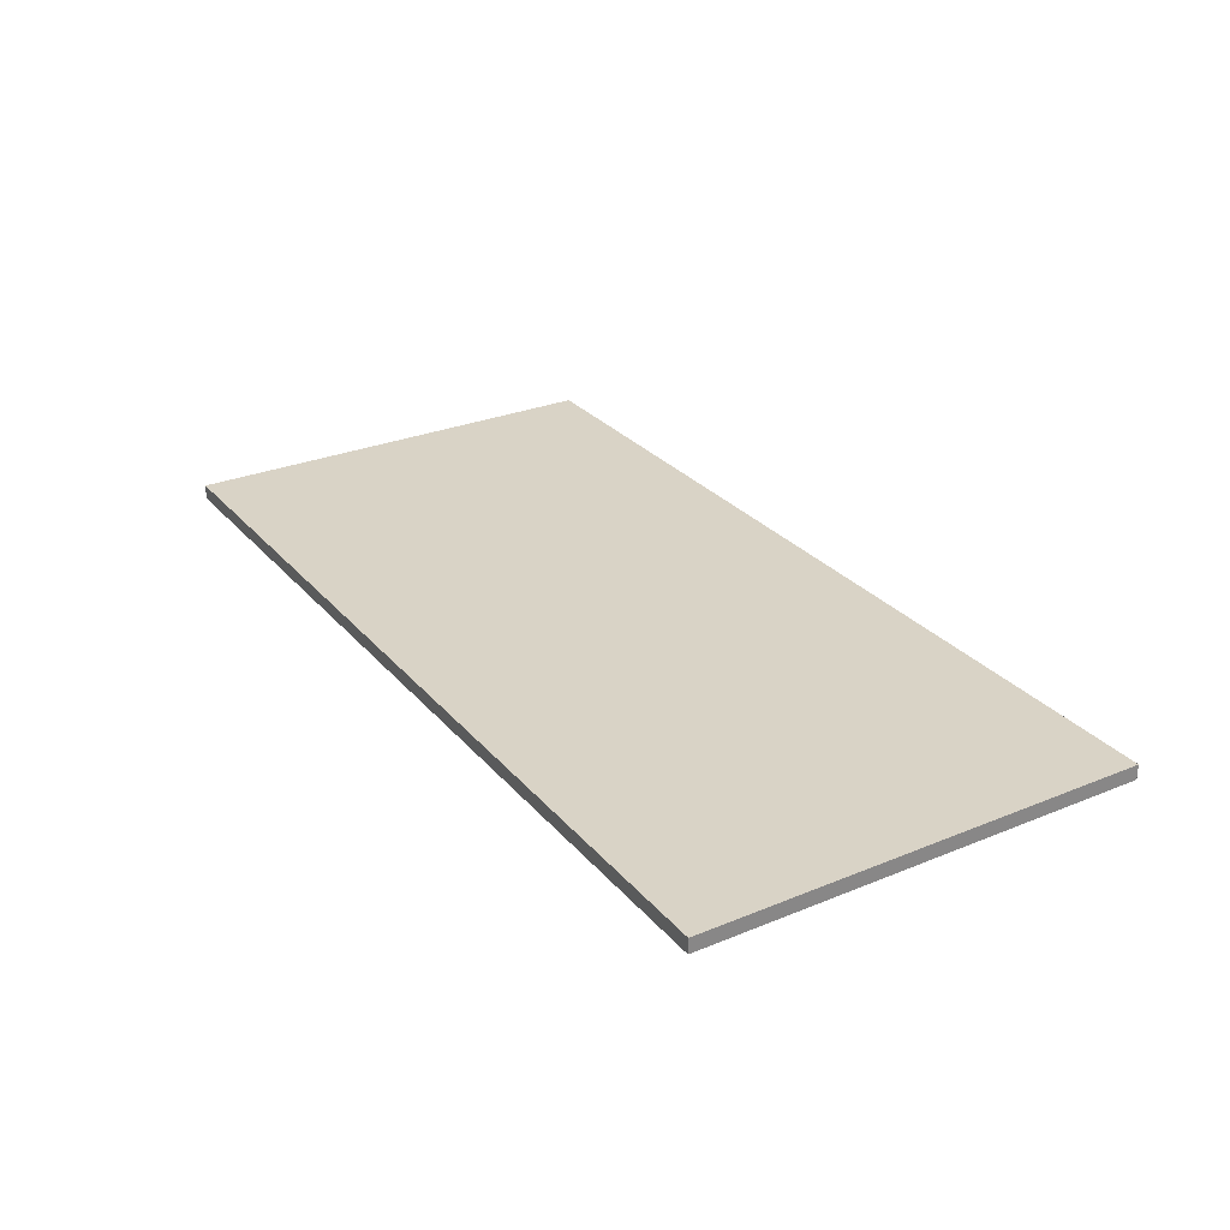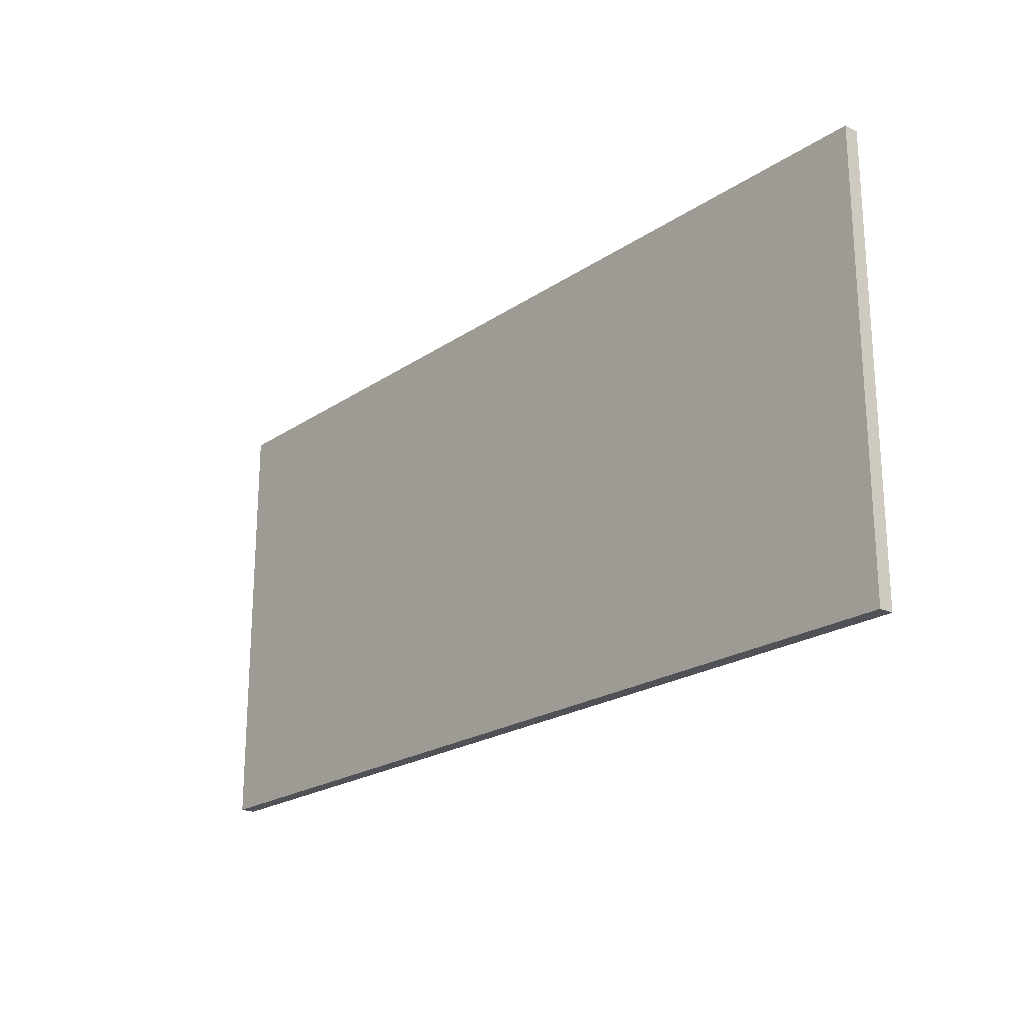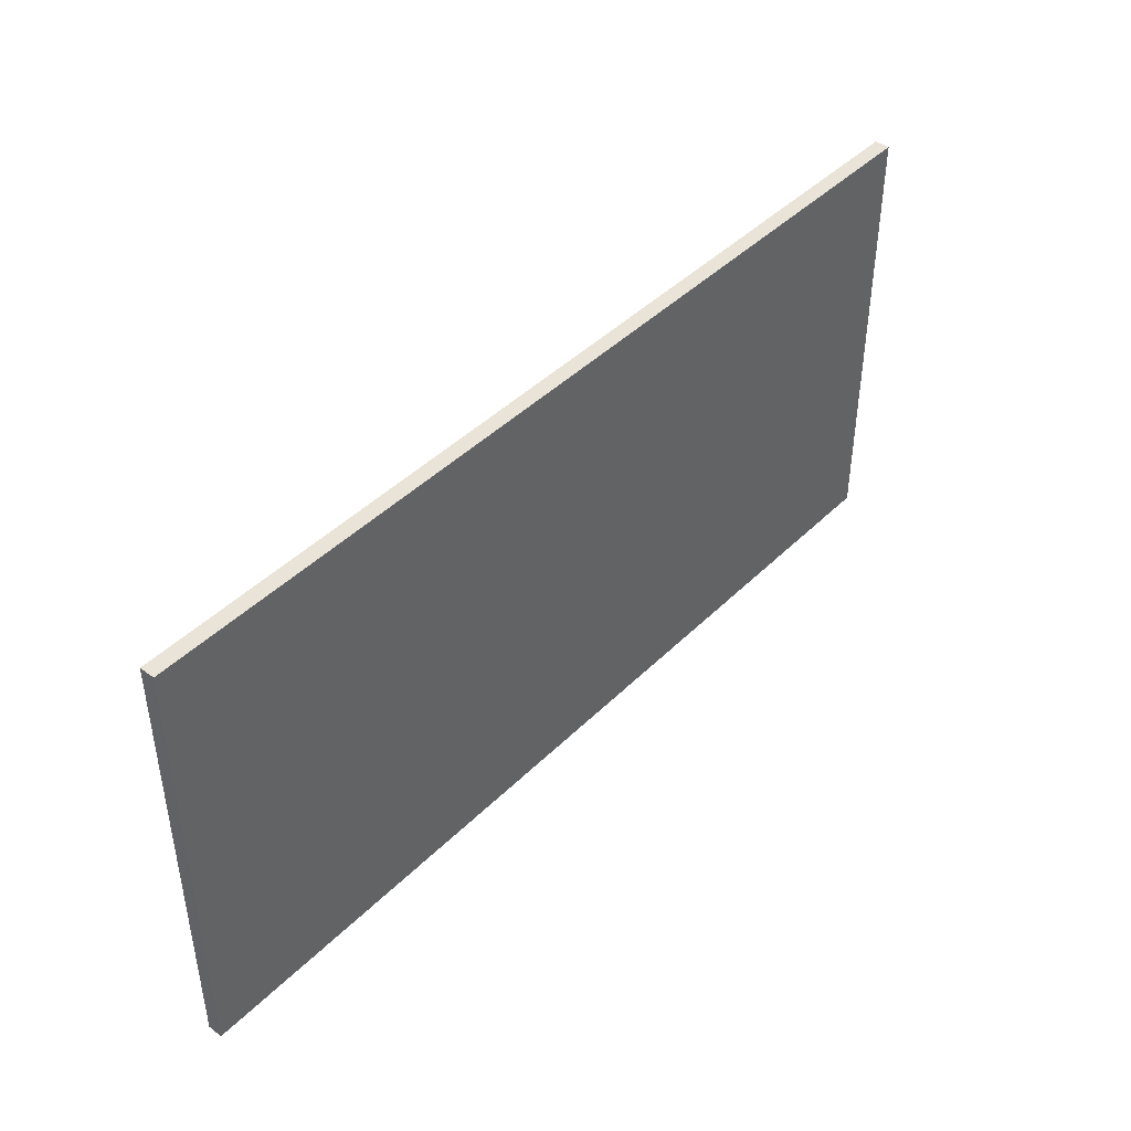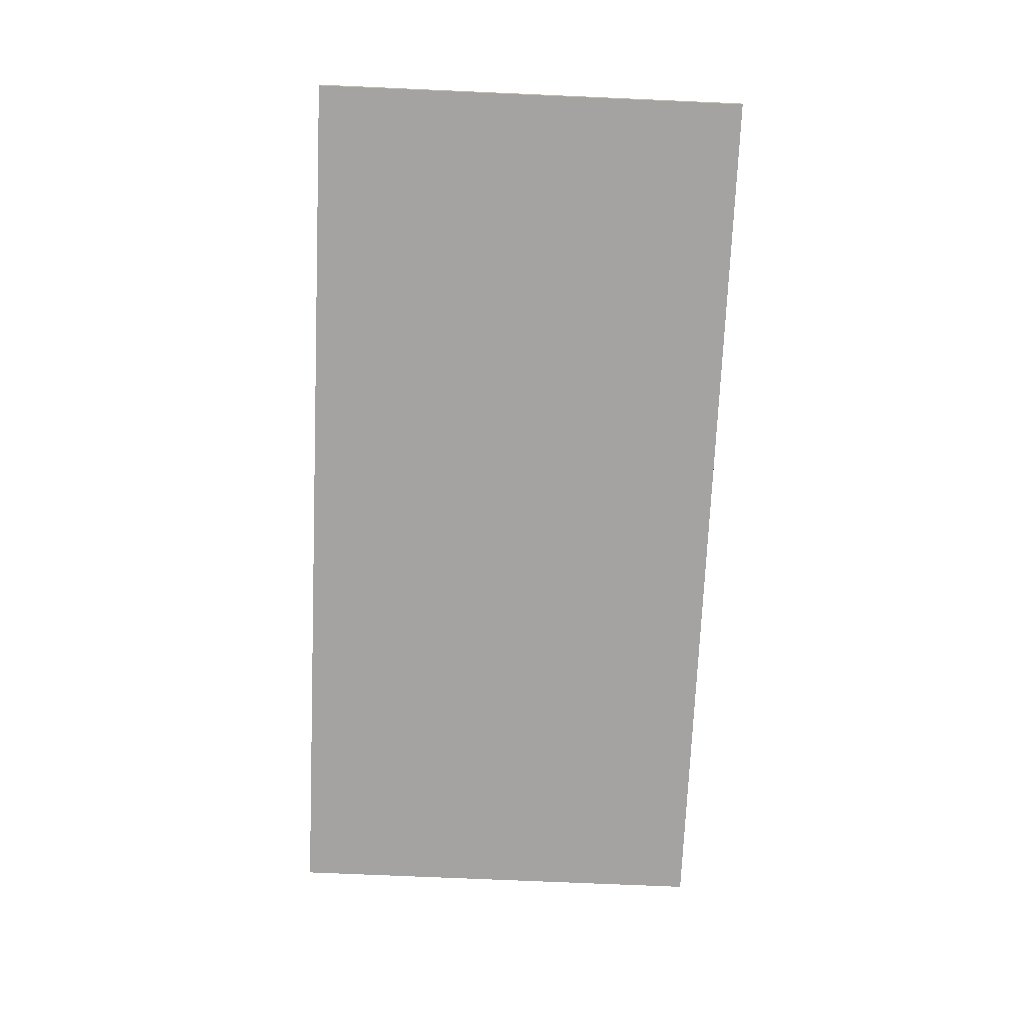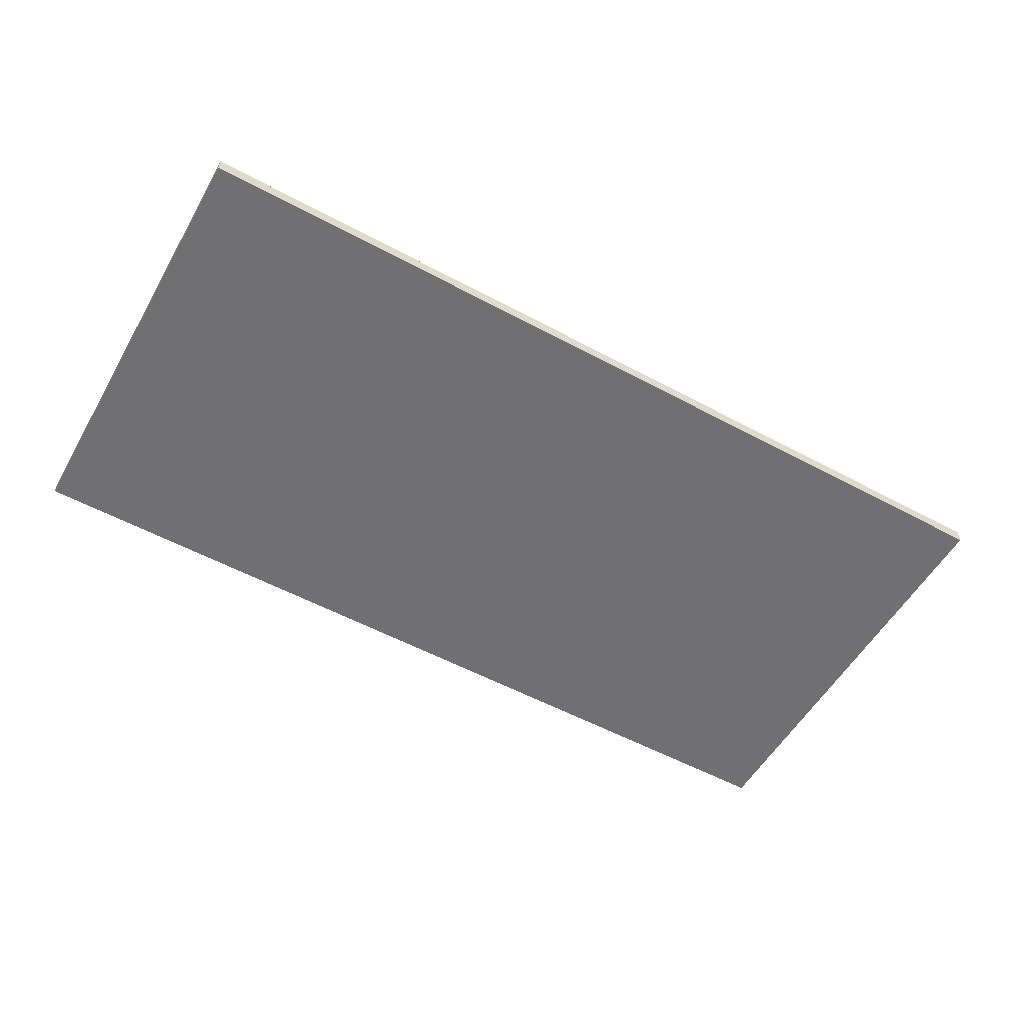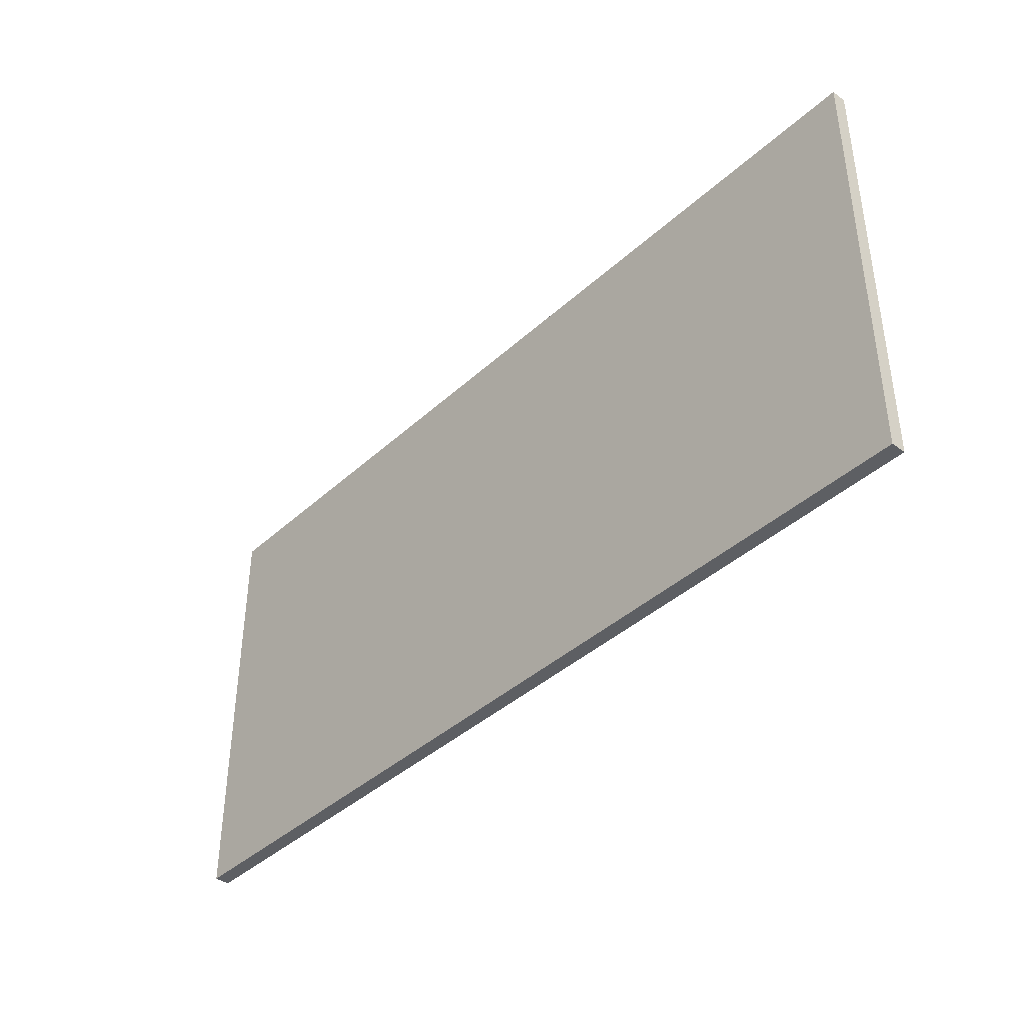
<metadata>
{"format":"obj","ext":"obj","renderer":"f3d","projection":"perspective","resolution":1024,"background":"white","views":[{"elev":28.3,"azim":-121.8,"up":"+Z"},{"elev":-21.5,"azim":49.8,"up":"+Y"},{"elev":43.4,"azim":-49.1,"up":"+Y"},{"elev":-73.1,"azim":87.5,"up":"+Z"},{"elev":-55.0,"azim":-29.6,"up":"+Z"},{"elev":-40.2,"azim":48.1,"up":"+Y"}]}
</metadata>
<code>
v  -310 0 -407.3
v  310 0 -407.3
v  310 0 -397.3
v  -310 0 -397.3
v  -310 300 -407.3
v  -310 300 -397.3
v  310 300 -397.3
v  310 300 -407.3
o Wall_Short
g Wall_Short
f 1 2 3
f 3 4 1
f 5 6 7
f 7 8 5
f 8 7 3
f 3 2 8
f 5 8 2
f 2 1 5
f 6 5 1
f 1 4 6
f 7 6 4
f 4 3 7

</code>
